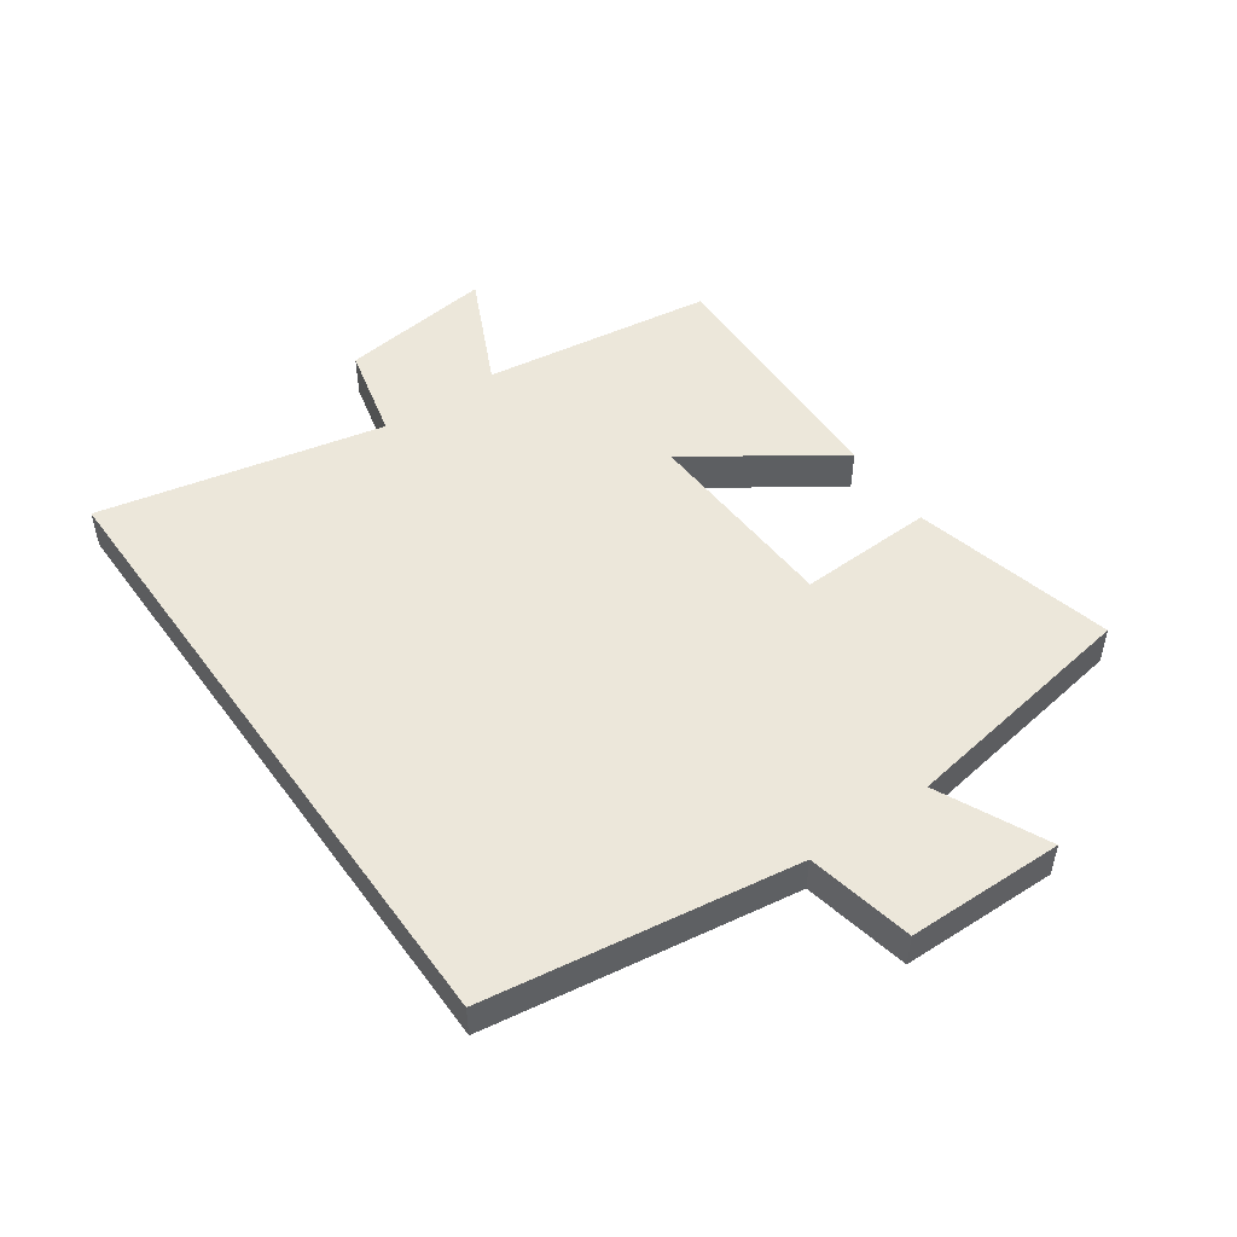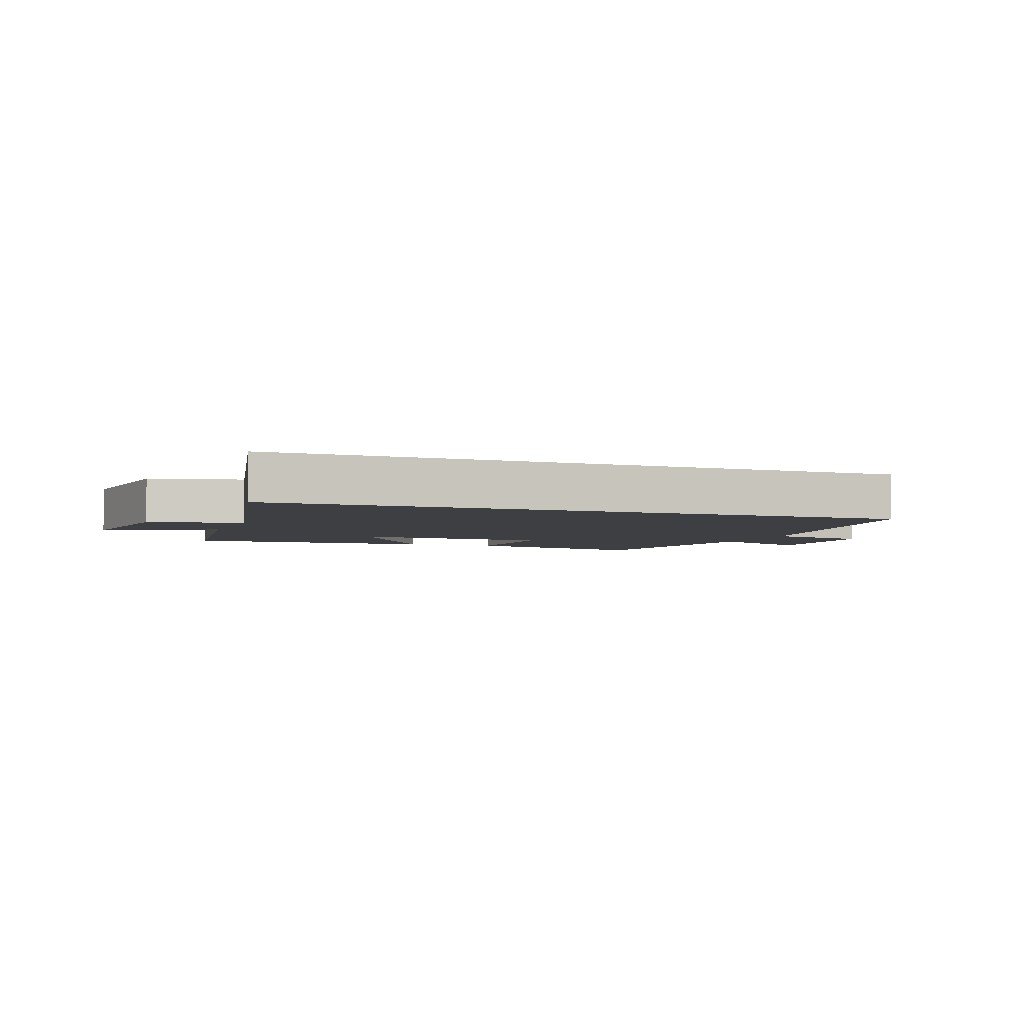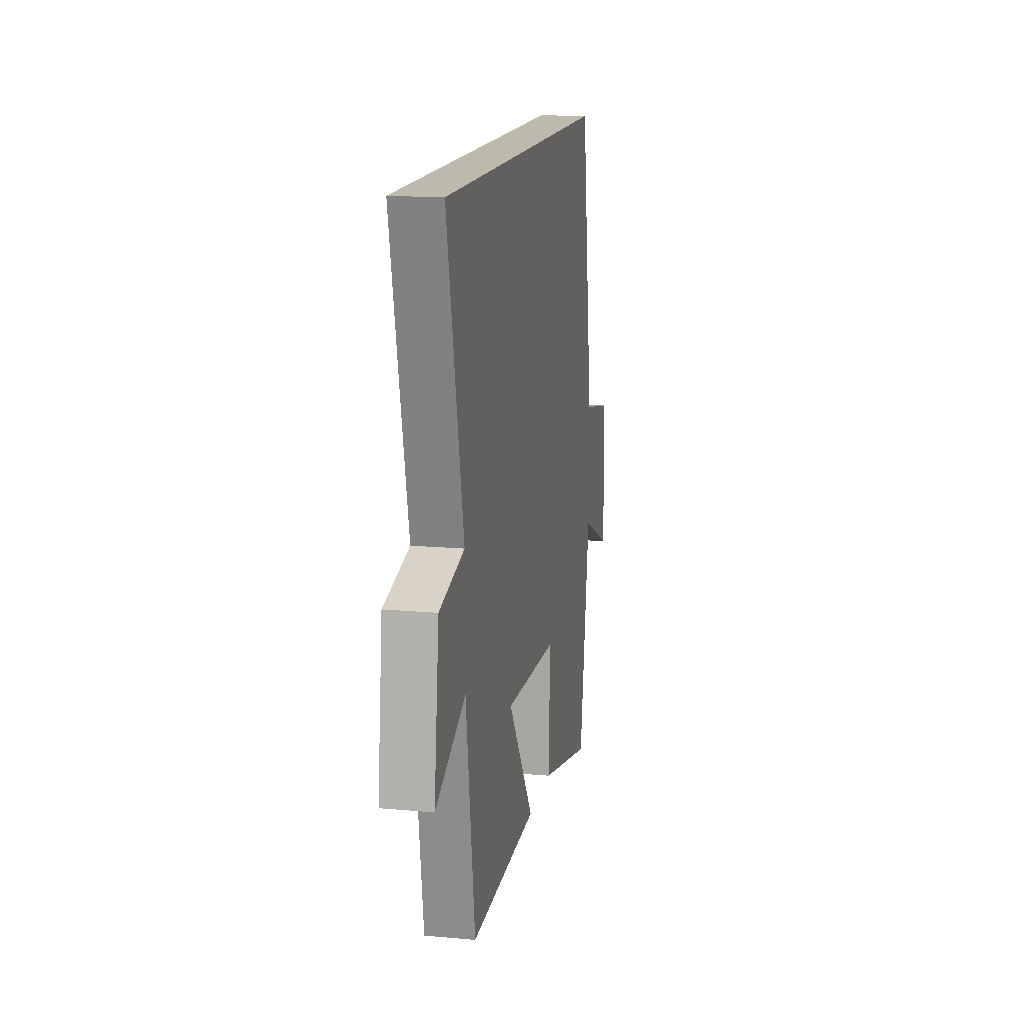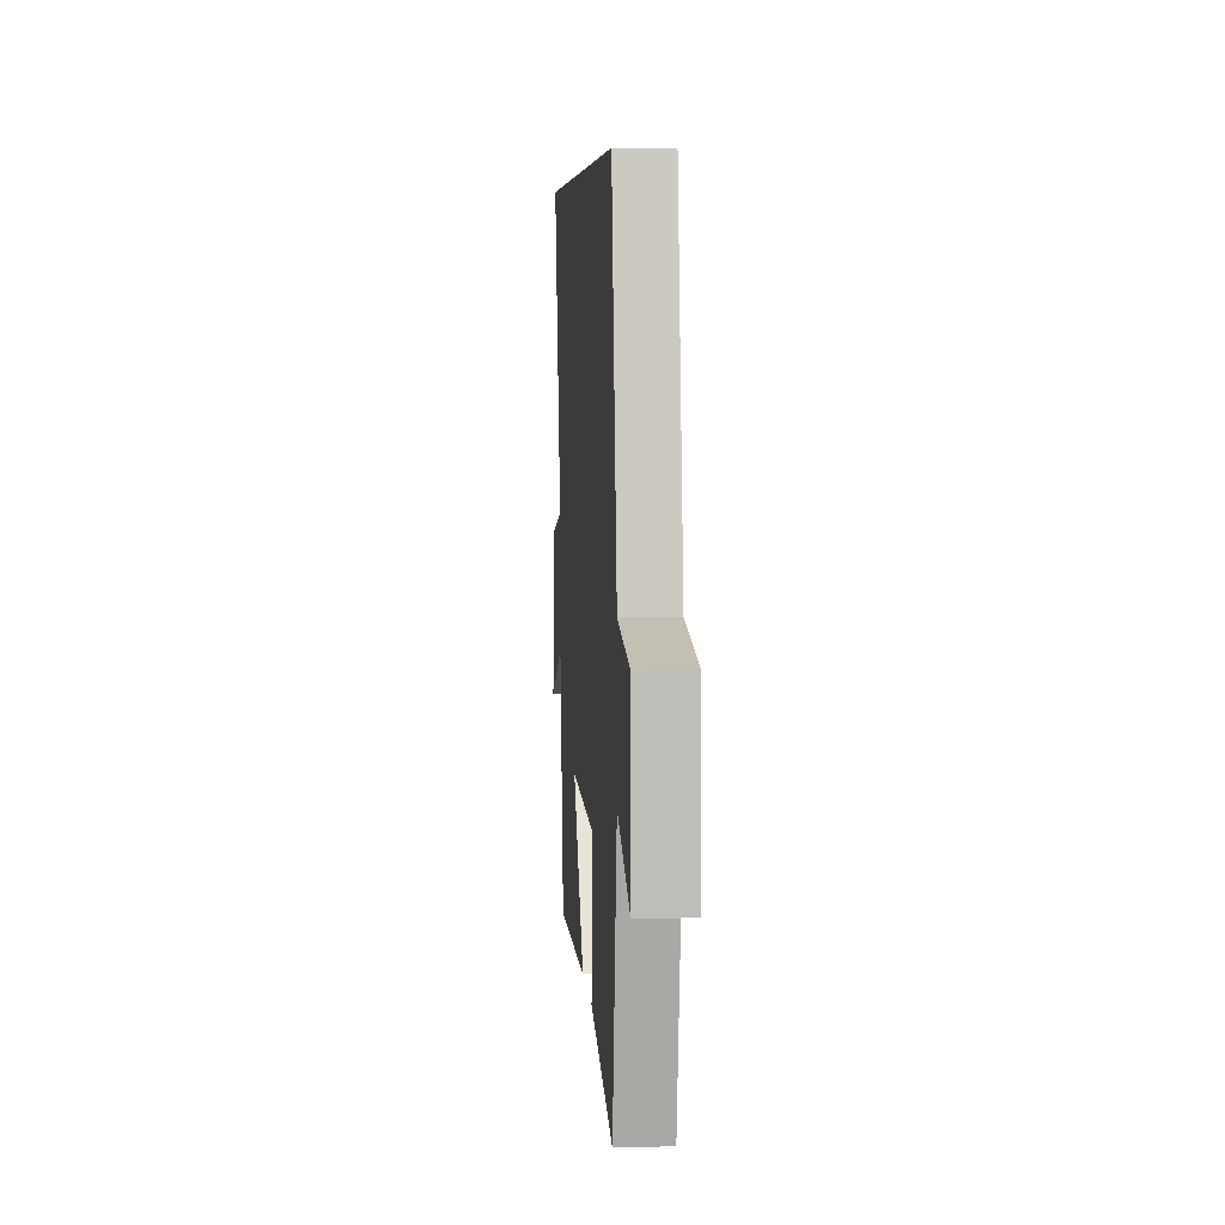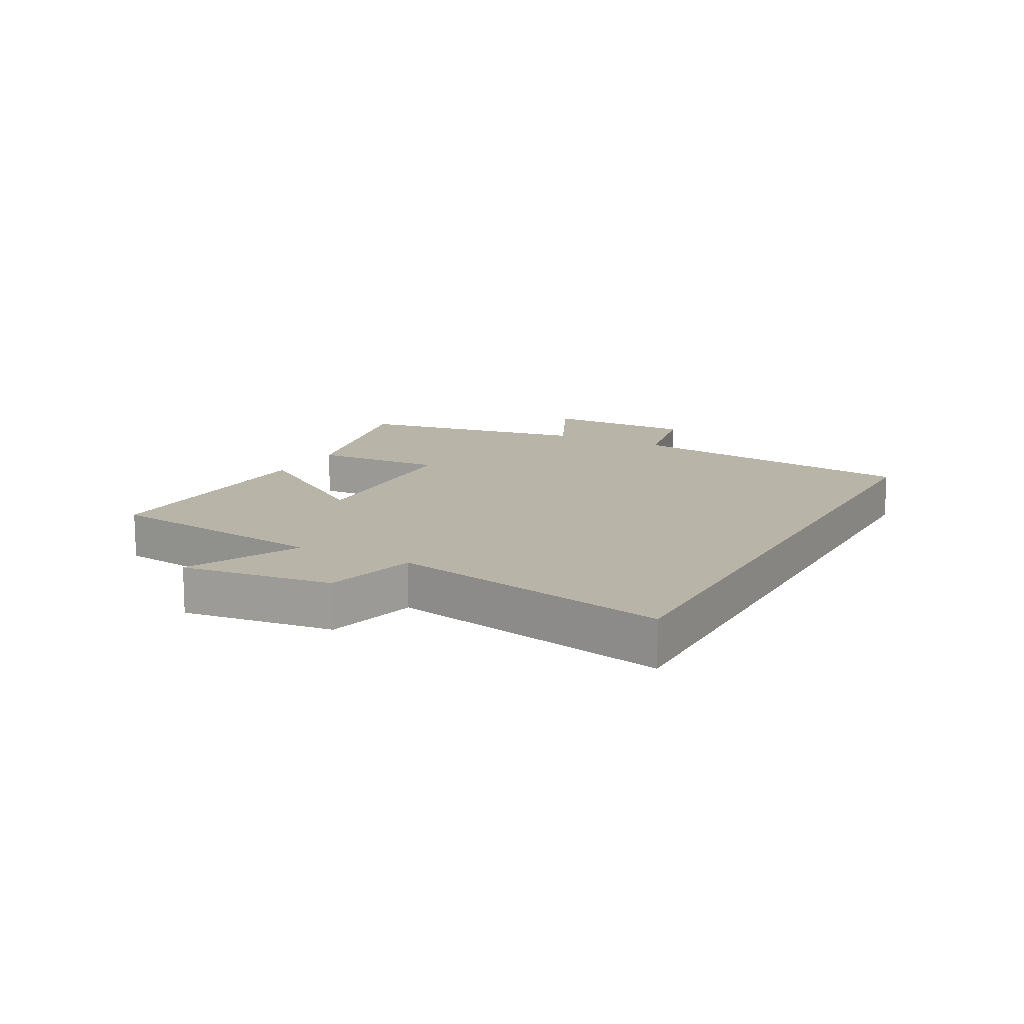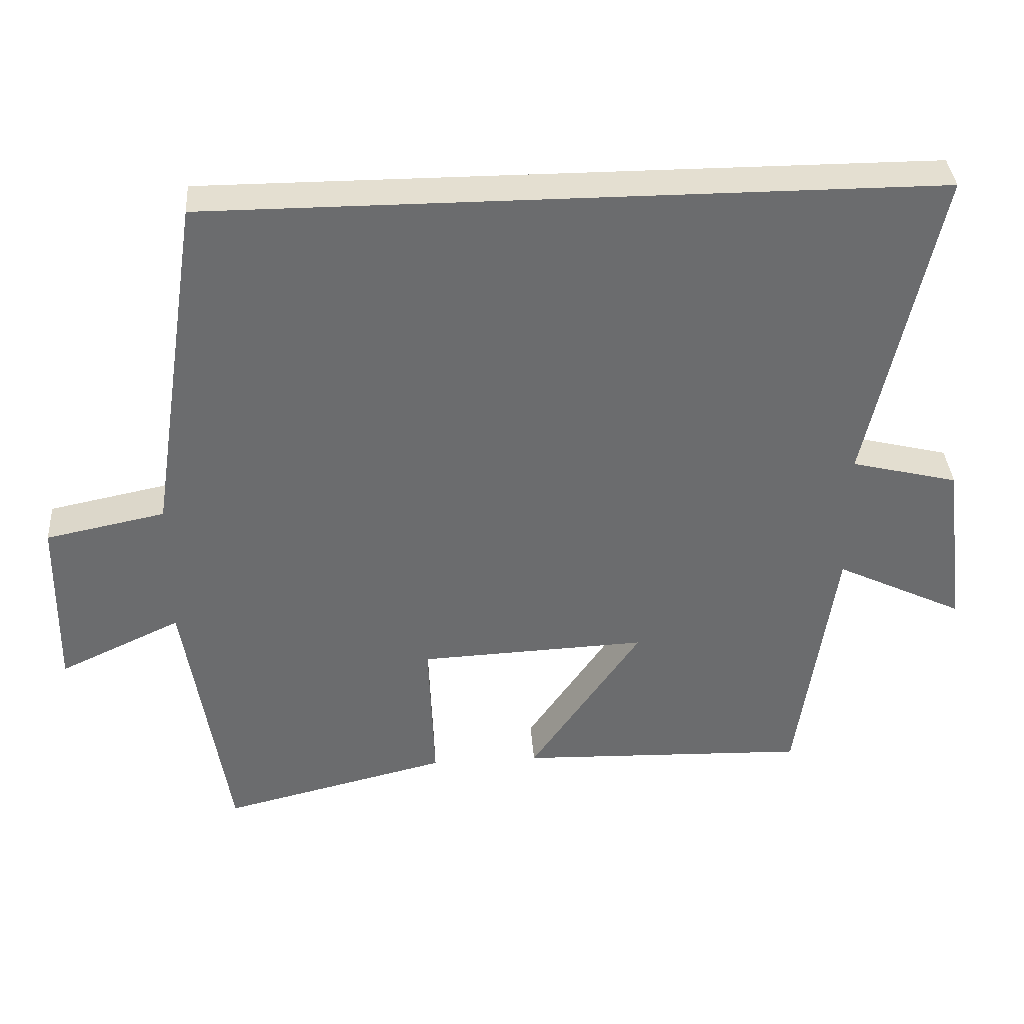
<metadata>
{"format":"obj","ext":"obj","renderer":"f3d","projection":"perspective","resolution":1024,"background":"white","views":[{"elev":50.3,"azim":54.7,"up":"+Y"},{"elev":-3.9,"azim":-20.8,"up":"+Y"},{"elev":15.2,"azim":-79.1,"up":"+Z"},{"elev":6.2,"azim":85.5,"up":"+Z"},{"elev":13.3,"azim":-62.0,"up":"+Y"},{"elev":36.7,"azim":175.9,"up":"+Z"}]}
</metadata>
<code>
v 0.426 0.07 0.5
v 0.5 0.07 0.011
v 0.668 0.07 -0.023
v 0.672 0.07 -0.271
v 0.5 0.07 -0.191
v 0.439 0.07 -0.577
v 0.119 0.07 -0.5
v 0.127 0.07 -0.285
v -0.195 0.07 -0.271
v -0.037 0.07 -0.5
v -0.447 0.07 -0.513
v -0.5 0.07 -0.146
v -0.681 0.07 -0.233
v -0.651 0.07 0.011
v -0.5 0.07 0.048
v -0.598 0.07 0.5
v 0.426 0 0.5
v 0.5 0 0.011
v 0.668 0 -0.023
v 0.672 0 -0.271
v 0.5 0 -0.191
v 0.439 0 -0.577
v 0.119 0 -0.5
v 0.127 0 -0.285
v -0.195 0 -0.271
v -0.037 0 -0.5
v -0.447 0 -0.513
v -0.5 0 -0.146
v -0.681 0 -0.233
v -0.651 0 0.011
v -0.5 0 0.048
v -0.598 0 0.5
f 15 16 1 2
f 12 13 14 15
f 11 12 15
f 10 11 15
f 9 10 15
f 15 2 3
f 9 15 3
f 8 9 3
f 5 6 7 8
f 5 8 3
f 3 4 5
f 18 17 32 31
f 31 30 29 28
f 31 28 27
f 31 27 26
f 31 26 25
f 19 18 31
f 19 31 25
f 19 25 24
f 24 23 22 21
f 19 24 21
f 21 20 19
f 1 17 18 2
f 2 18 19 3
f 3 19 20 4
f 4 20 21 5
f 5 21 22 6
f 6 22 23 7
f 7 23 24 8
f 8 24 25 9
f 9 25 26 10
f 10 26 27 11
f 11 27 28 12
f 12 28 29 13
f 13 29 30 14
f 14 30 31 15
f 15 31 32 16
f 16 32 17 1

</code>
